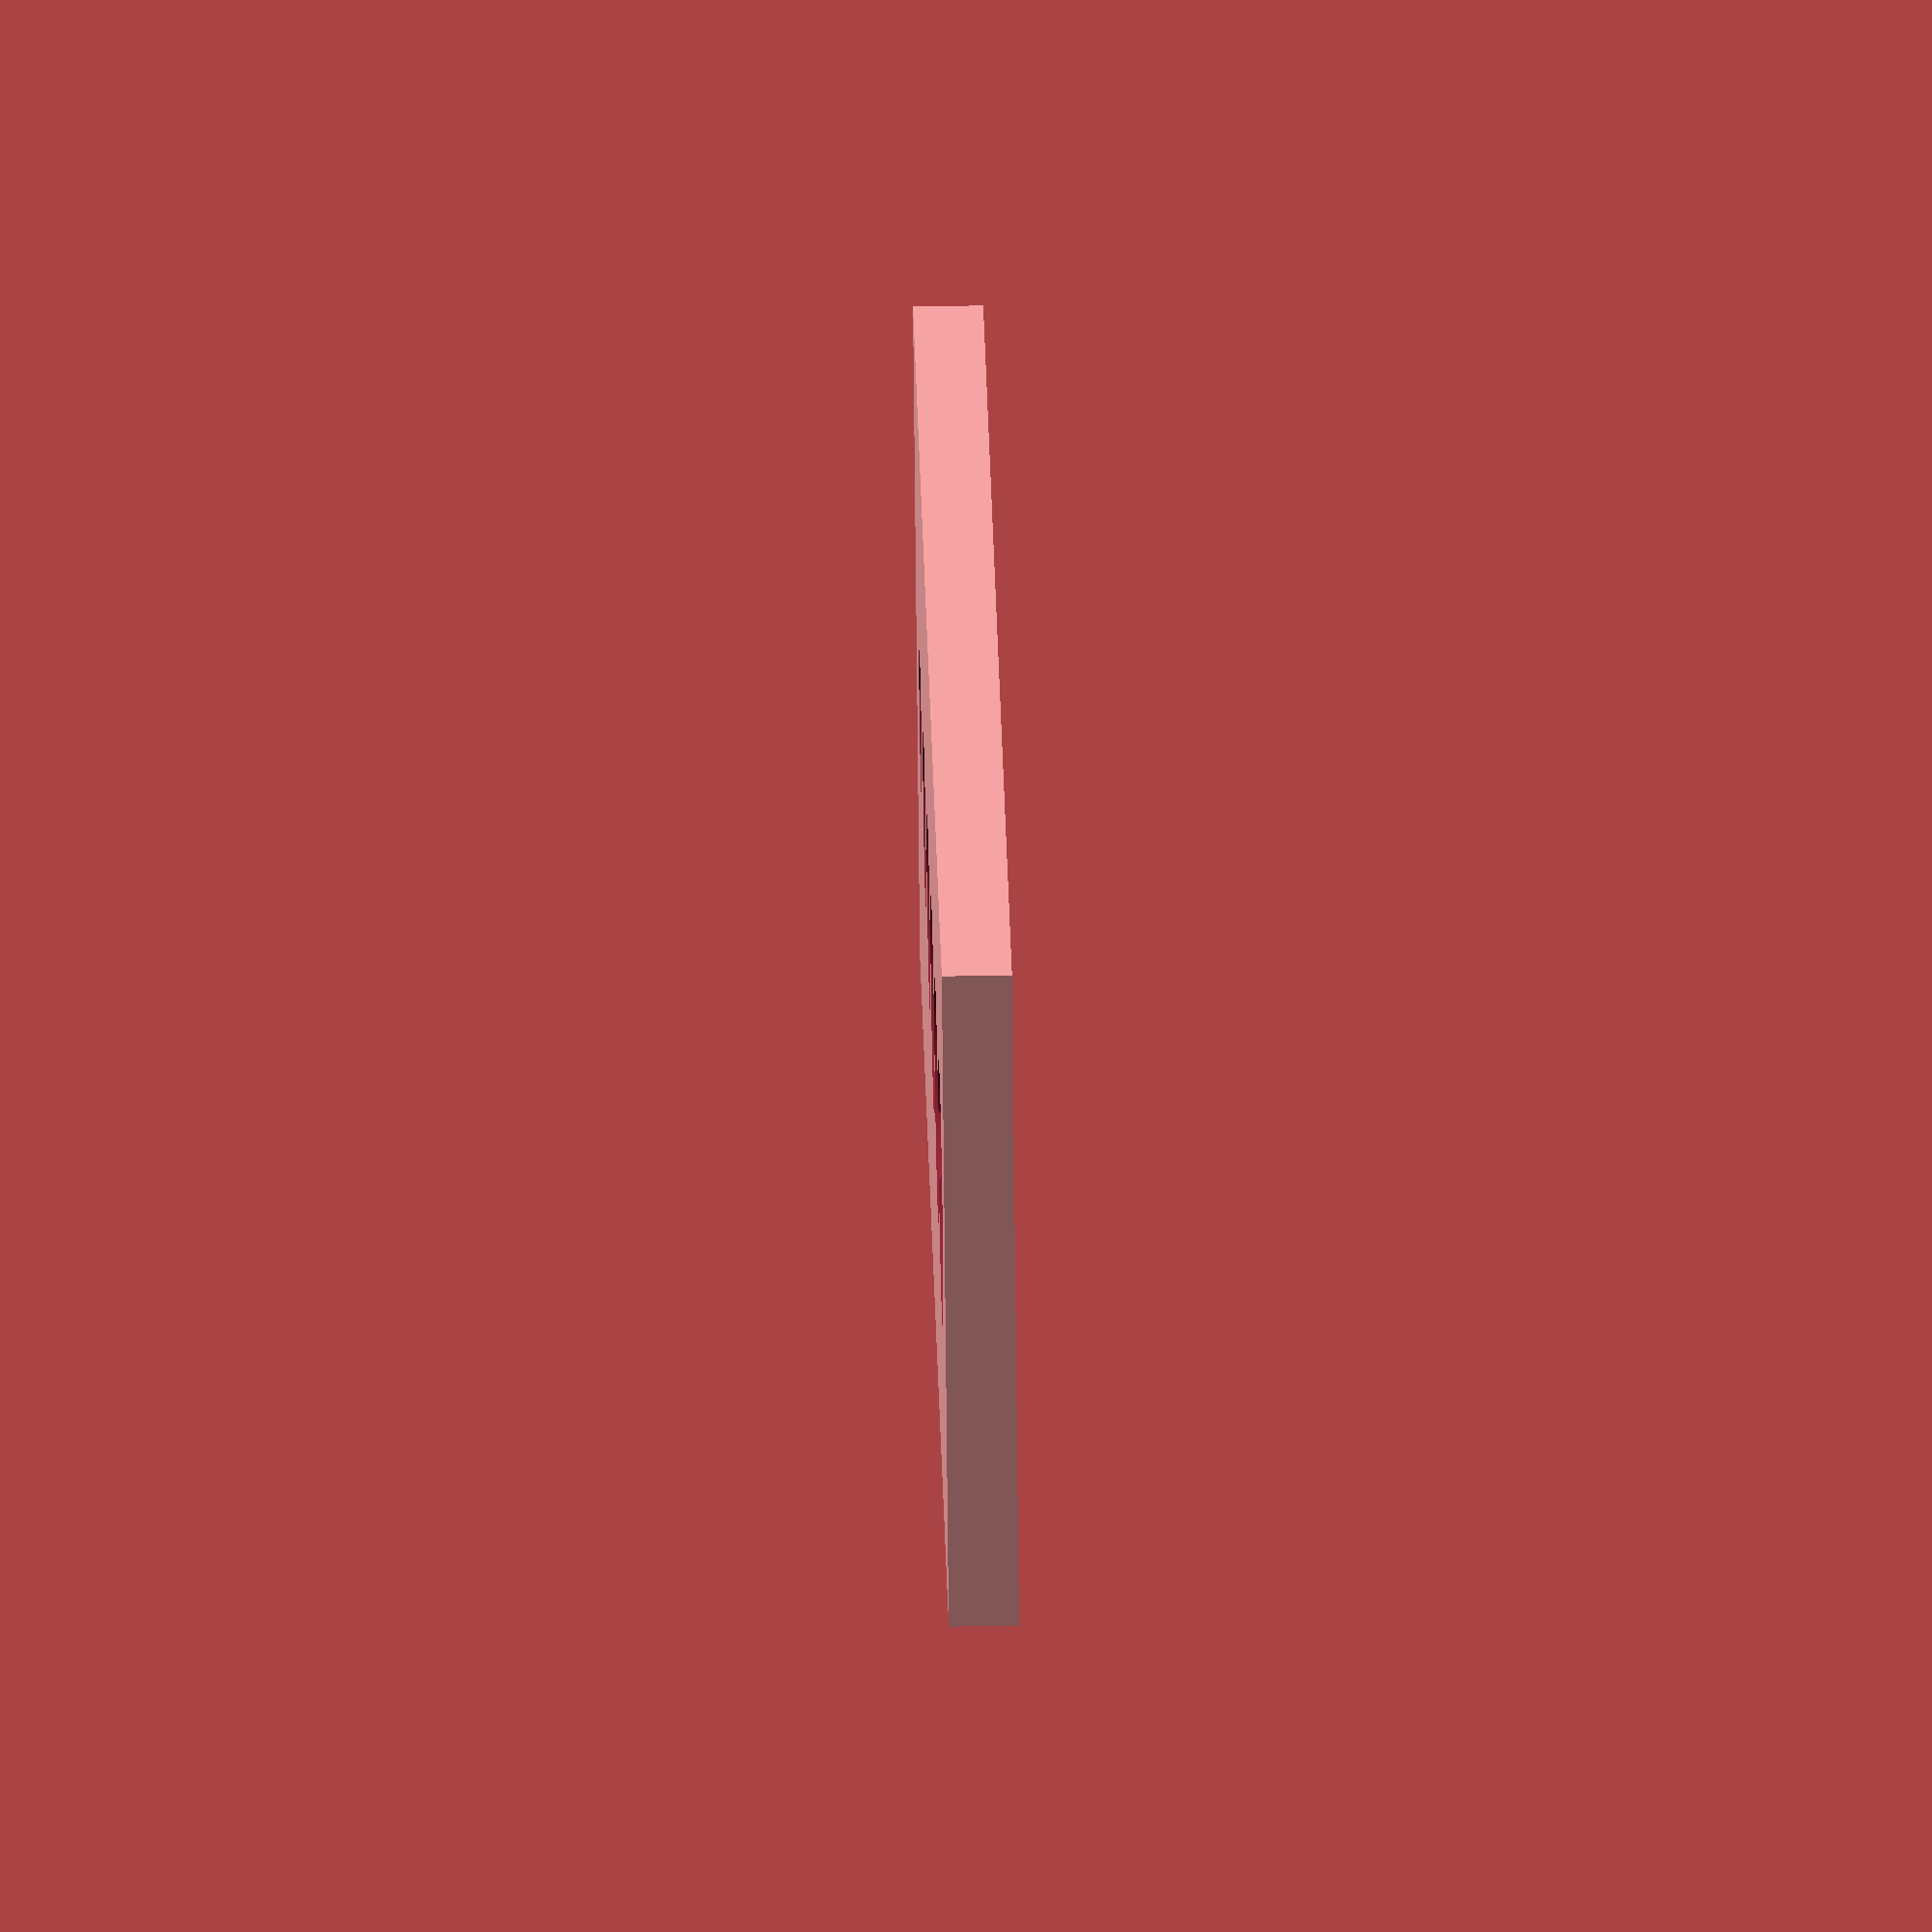
<openscad>
$fn = 100;

x = 25;
y = 10;
z = 1;

h = 3;
r = 1.75/2 ;

xHole = 2;
yHole = 3.5;


difference(){
    cube([x,y,z]);
 
    for(i = [1 : 6]){
        translate([yHole * i, 5, -1])        
        cylinder(h, r + i * 0.25);
    }
        
}
</openscad>
<views>
elev=126.3 azim=31.3 roll=271.1 proj=o view=wireframe
</views>
